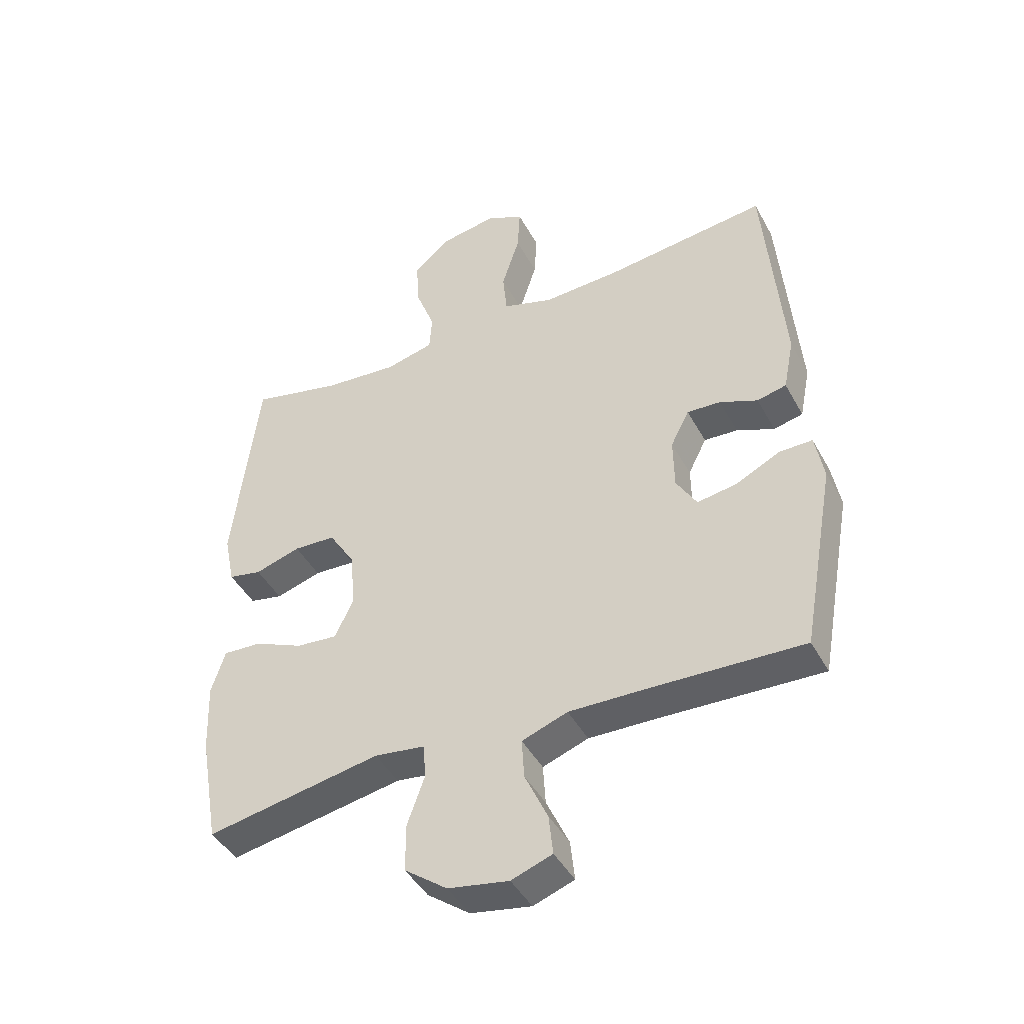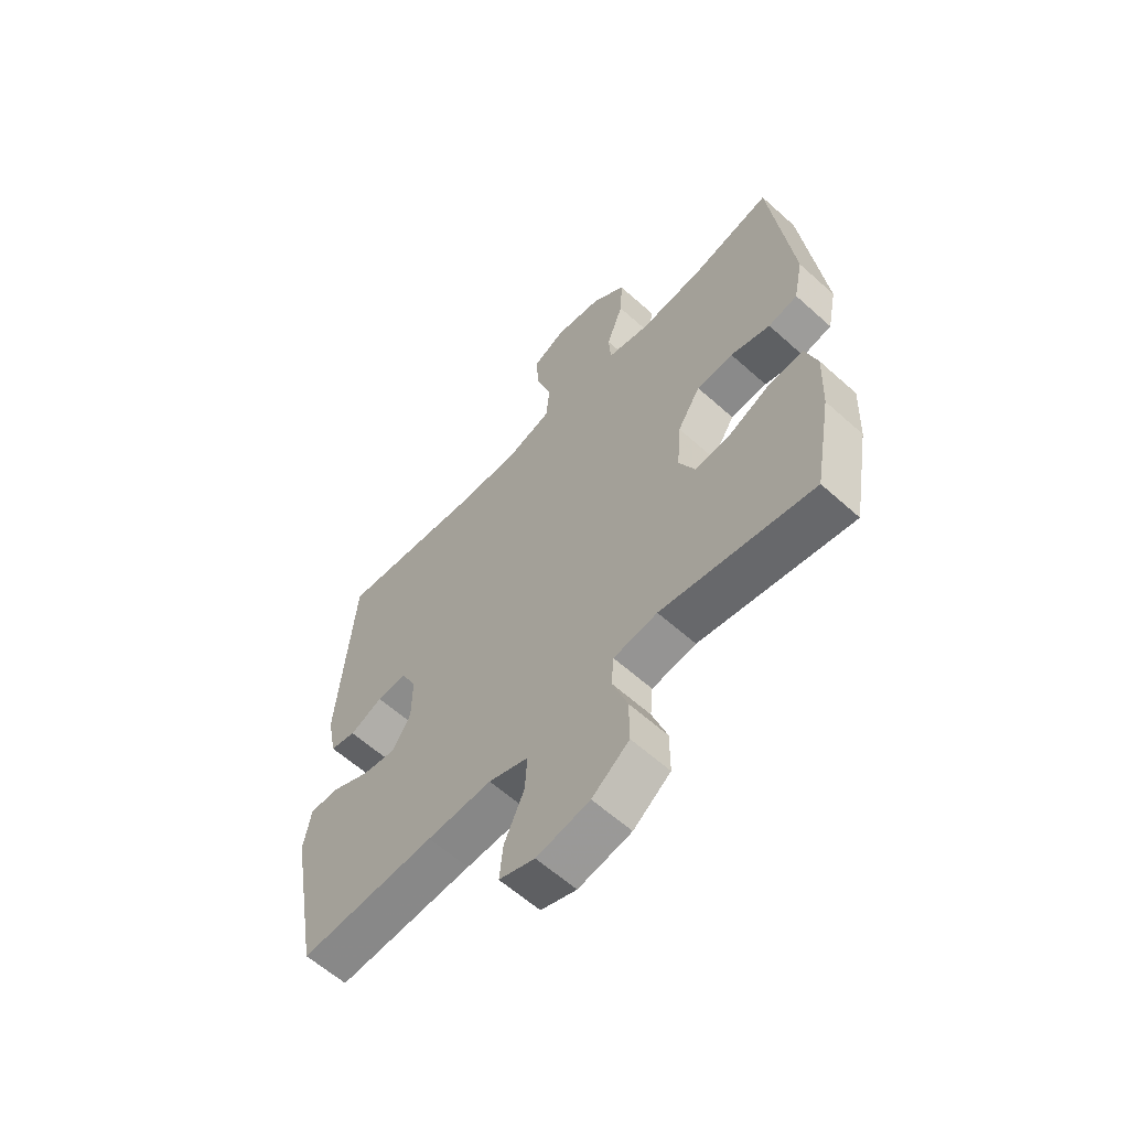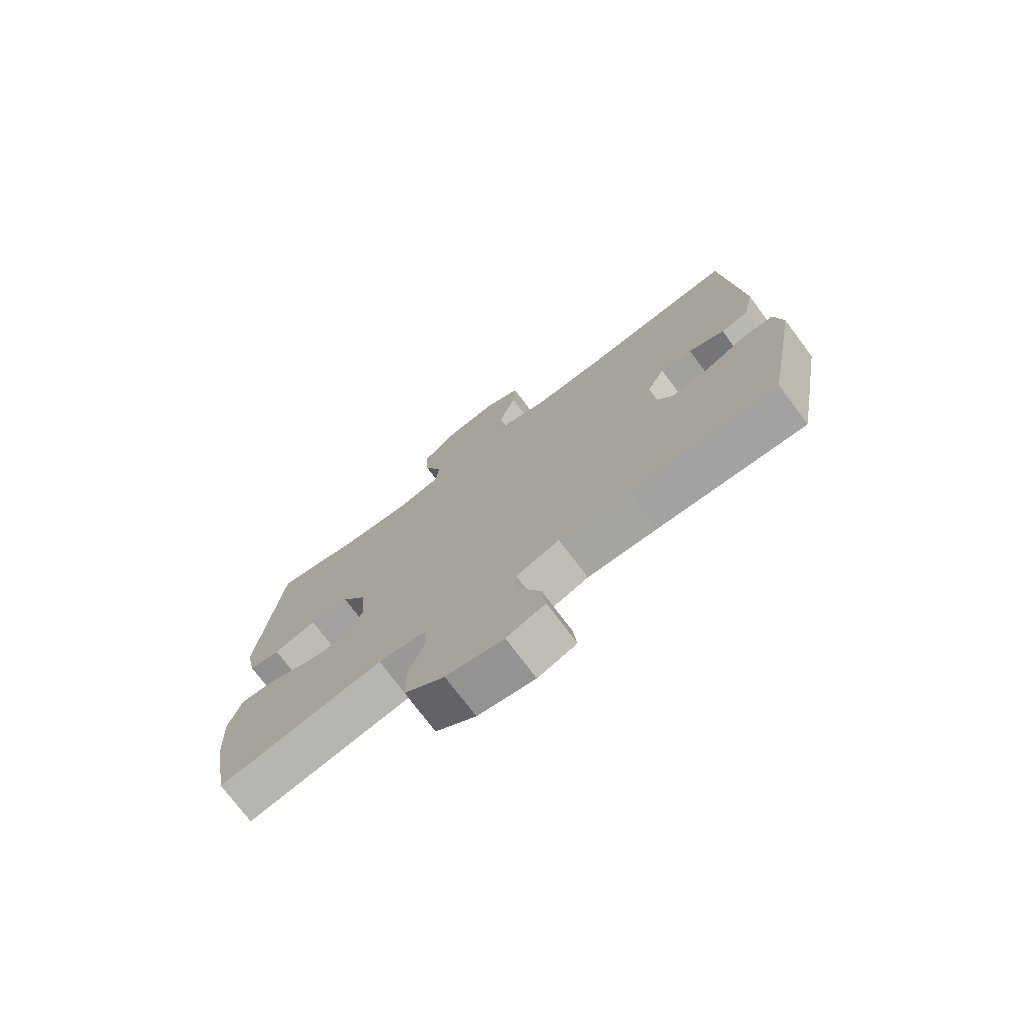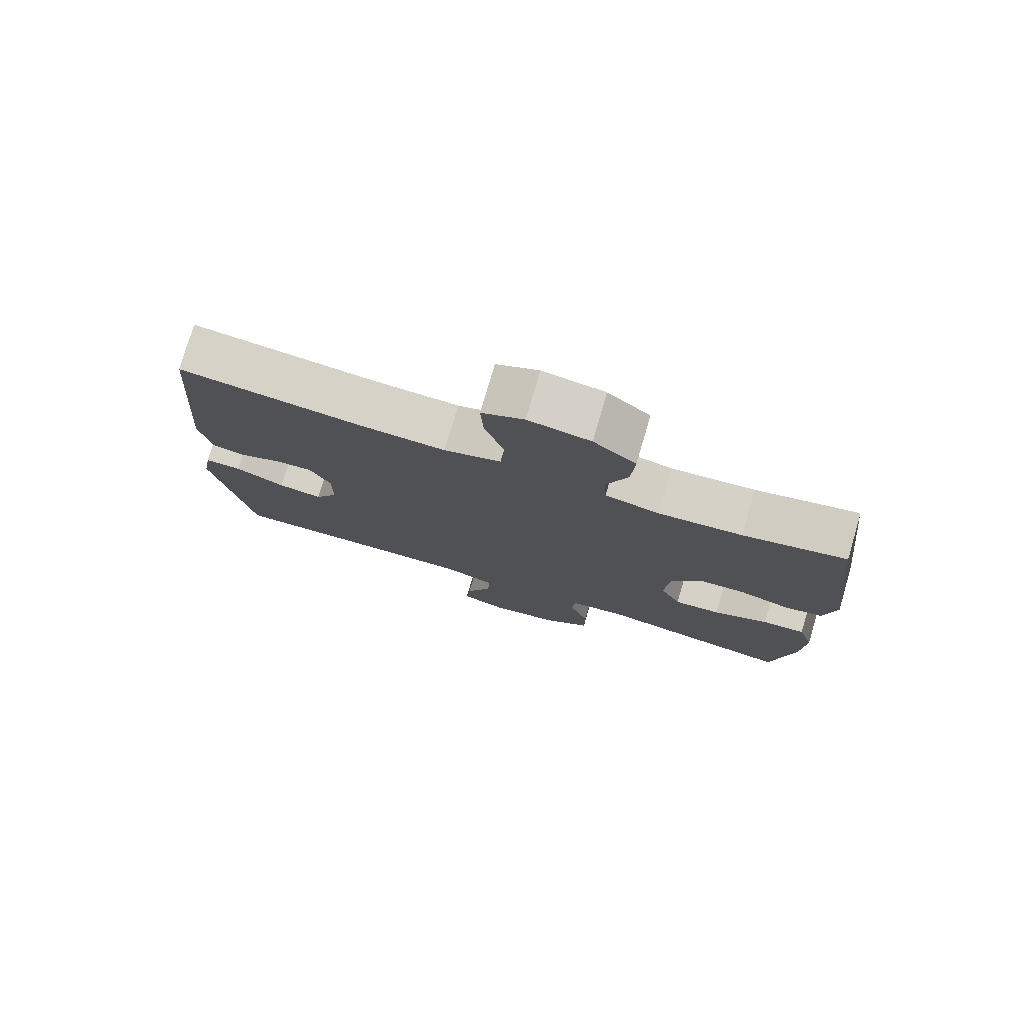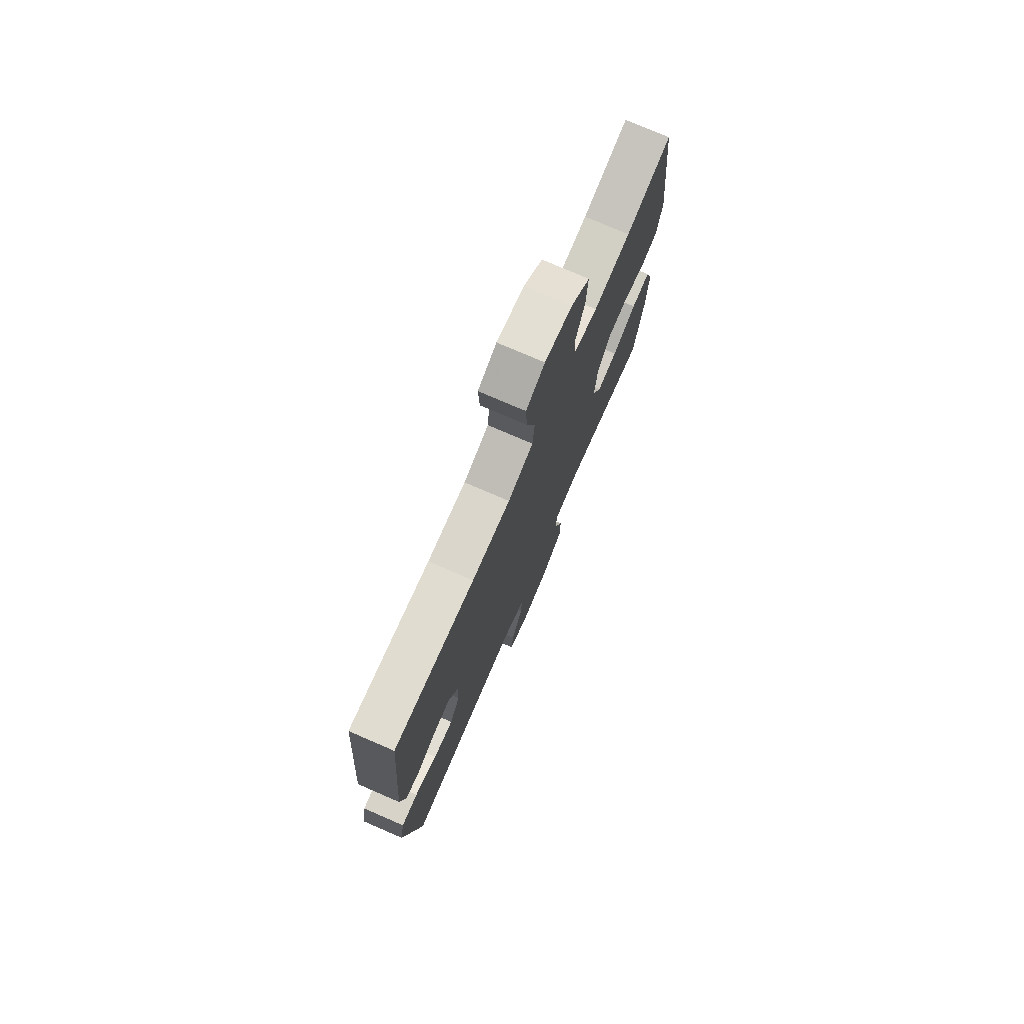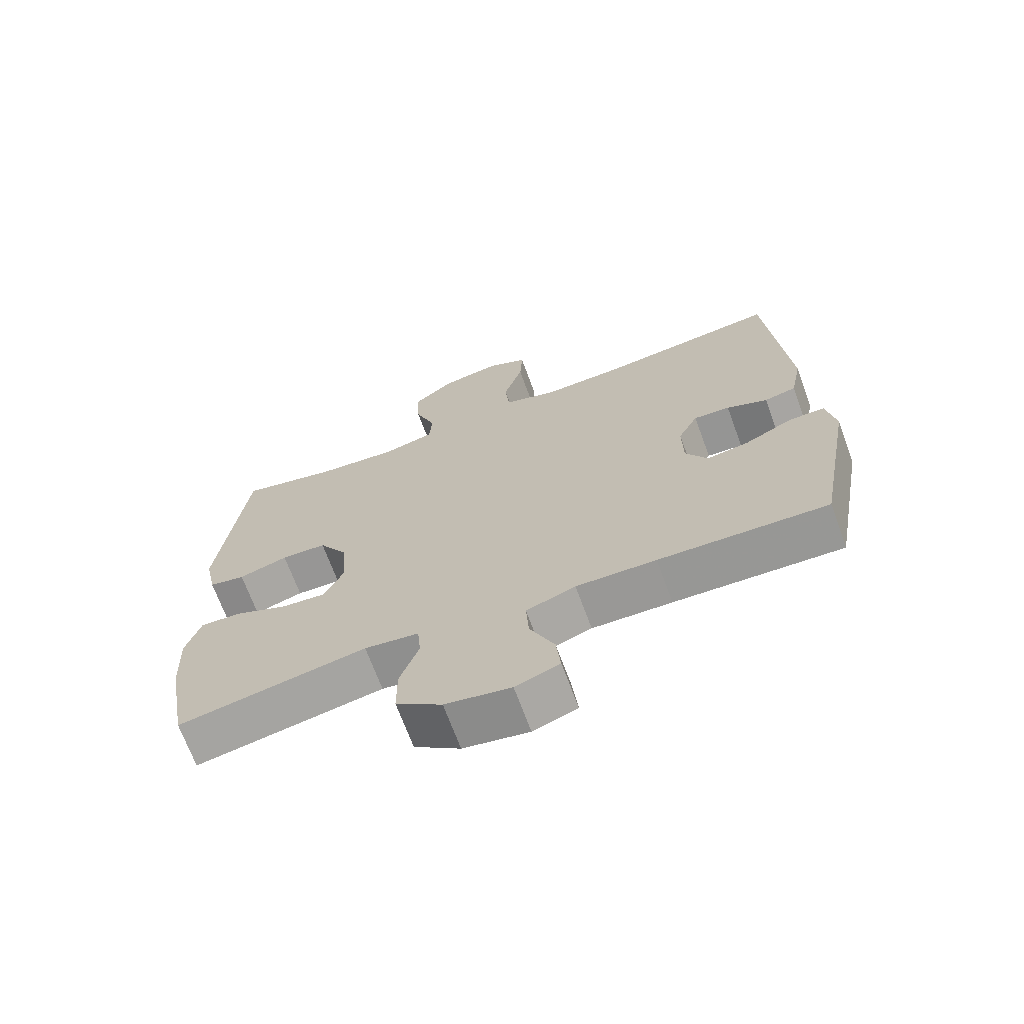
<metadata>
{"format":"obj","ext":"obj","renderer":"f3d","projection":"perspective","resolution":1024,"background":"white","views":[{"elev":-44.4,"azim":-152.9,"up":"+Z"},{"elev":-60.8,"azim":47.5,"up":"+Z"},{"elev":-74.6,"azim":-143.1,"up":"+Z"},{"elev":77.7,"azim":16.3,"up":"+Z"},{"elev":75.9,"azim":-66.6,"up":"+Z"},{"elev":-69.4,"azim":-159.8,"up":"+Z"}]}
</metadata>
<code>
v -0.5 0.07 0.5
v -0.229 0.07 0.47
v -0.1 0.07 0.465
v -0.015 0.07 0.493
v -0.008 0.07 0.567
v -0.038 0.07 0.661
v -0.042 0.07 0.738
v 0.021 0.07 0.769
v 0.113 0.07 0.754
v 0.176 0.07 0.701
v 0.171 0.07 0.619
v 0.139 0.07 0.532
v 0.143 0.07 0.47
v 0.224 0.07 0.451
v 0.348 0.07 0.463
v 0.5 0.07 0.5
v 0.541 0.07 0.144
v 0.523 0.07 0.056
v 0.467 0.07 0.044
v 0.391 0.07 0.067
v 0.321 0.07 0.063
v 0.277 0.07 -0.008
v 0.269 0.07 -0.105
v 0.3 0.07 -0.17
v 0.369 0.07 -0.163
v 0.451 0.07 -0.126
v 0.515 0.07 -0.122
v 0.538 0.07 -0.195
v 0.533 0.07 -0.313
v 0.5 0.07 -0.5
v 0.209 0.07 -0.449
v 0.125 0.07 -0.461
v 0.12 0.07 -0.518
v 0.149 0.07 -0.6
v 0.149 0.07 -0.68
v 0.078 0.07 -0.734
v -0.023 0.07 -0.753
v -0.091 0.07 -0.729
v -0.084 0.07 -0.662
v -0.046 0.07 -0.578
v -0.042 0.07 -0.511
v -0.118 0.07 -0.484
v -0.241 0.07 -0.488
v -0.5 0.07 -0.5
v -0.557 0.07 -0.187
v -0.543 0.07 -0.107
v -0.488 0.07 -0.107
v -0.414 0.07 -0.143
v -0.348 0.07 -0.153
v -0.314 0.07 -0.095
v -0.313 0.07 -0.008
v -0.344 0.07 0.053
v -0.4 0.07 0.049
v -0.463 0.07 0.022
v -0.512 0.07 0.033
v -0.53 0.07 0.123
v -0.5 0 0.5
v -0.229 0 0.47
v -0.1 0 0.465
v -0.015 0 0.493
v -0.008 0 0.567
v -0.038 0 0.661
v -0.042 0 0.738
v 0.021 0 0.769
v 0.113 0 0.754
v 0.176 0 0.701
v 0.171 0 0.619
v 0.139 0 0.532
v 0.143 0 0.47
v 0.224 0 0.451
v 0.348 0 0.463
v 0.5 0 0.5
v 0.541 0 0.144
v 0.523 0 0.056
v 0.467 0 0.044
v 0.391 0 0.067
v 0.321 0 0.063
v 0.277 0 -0.008
v 0.269 0 -0.105
v 0.3 0 -0.17
v 0.369 0 -0.163
v 0.451 0 -0.126
v 0.515 0 -0.122
v 0.538 0 -0.195
v 0.533 0 -0.313
v 0.5 0 -0.5
v 0.209 0 -0.449
v 0.125 0 -0.461
v 0.12 0 -0.518
v 0.149 0 -0.6
v 0.149 0 -0.68
v 0.078 0 -0.734
v -0.023 0 -0.753
v -0.091 0 -0.729
v -0.084 0 -0.662
v -0.046 0 -0.578
v -0.042 0 -0.511
v -0.118 0 -0.484
v -0.241 0 -0.488
v -0.5 0 -0.5
v -0.557 0 -0.187
v -0.543 0 -0.107
v -0.488 0 -0.107
v -0.414 0 -0.143
v -0.348 0 -0.153
v -0.314 0 -0.095
v -0.313 0 -0.008
v -0.344 0 0.053
v -0.4 0 0.049
v -0.463 0 0.022
v -0.512 0 0.033
v -0.53 0 0.123
f 56 1 2
f 55 56 2
f 54 55 2
f 53 54 2
f 52 53 2 3
f 51 52 3 4
f 50 51 4
f 46 47 48
f 45 46 48
f 44 45 48
f 43 44 48
f 42 43 48 49
f 41 42 49 50
f 38 39 40
f 37 38 40
f 36 37 40
f 35 36 40
f 34 35 40
f 33 34 40
f 32 33 40 41
f 29 30 31
f 28 29 31
f 27 28 31
f 26 27 31
f 25 26 31
f 24 25 31 32
f 32 41 50
f 24 32 50
f 23 24 50
f 18 19 20
f 17 18 20
f 16 17 20
f 15 16 20
f 14 15 20 21
f 13 14 21 22
f 10 11 12
f 9 10 12
f 8 9 12
f 7 8 12
f 6 7 12
f 5 6 12
f 4 5 12 13
f 22 23 50
f 13 22 50
f 4 13 50
f 58 57 112
f 58 112 111
f 58 111 110
f 58 110 109
f 59 58 109 108
f 60 59 108 107
f 60 107 106
f 104 103 102
f 104 102 101
f 104 101 100
f 104 100 99
f 105 104 99 98
f 106 105 98 97
f 96 95 94
f 96 94 93
f 96 93 92
f 96 92 91
f 96 91 90
f 96 90 89
f 97 96 89 88
f 87 86 85
f 87 85 84
f 87 84 83
f 87 83 82
f 87 82 81
f 88 87 81 80
f 106 97 88
f 106 88 80
f 106 80 79
f 76 75 74
f 76 74 73
f 76 73 72
f 76 72 71
f 77 76 71 70
f 78 77 70 69
f 68 67 66
f 68 66 65
f 68 65 64
f 68 64 63
f 68 63 62
f 68 62 61
f 69 68 61 60
f 106 79 78
f 106 78 69
f 106 69 60
f 1 57 58 2
f 2 58 59 3
f 3 59 60 4
f 4 60 61 5
f 5 61 62 6
f 6 62 63 7
f 7 63 64 8
f 8 64 65 9
f 9 65 66 10
f 10 66 67 11
f 11 67 68 12
f 12 68 69 13
f 13 69 70 14
f 14 70 71 15
f 15 71 72 16
f 16 72 73 17
f 17 73 74 18
f 18 74 75 19
f 19 75 76 20
f 20 76 77 21
f 21 77 78 22
f 22 78 79 23
f 23 79 80 24
f 24 80 81 25
f 25 81 82 26
f 26 82 83 27
f 27 83 84 28
f 28 84 85 29
f 29 85 86 30
f 30 86 87 31
f 31 87 88 32
f 32 88 89 33
f 33 89 90 34
f 34 90 91 35
f 35 91 92 36
f 36 92 93 37
f 37 93 94 38
f 38 94 95 39
f 39 95 96 40
f 40 96 97 41
f 41 97 98 42
f 42 98 99 43
f 43 99 100 44
f 44 100 101 45
f 45 101 102 46
f 46 102 103 47
f 47 103 104 48
f 48 104 105 49
f 49 105 106 50
f 50 106 107 51
f 51 107 108 52
f 52 108 109 53
f 53 109 110 54
f 54 110 111 55
f 55 111 112 56
f 56 112 57 1

</code>
